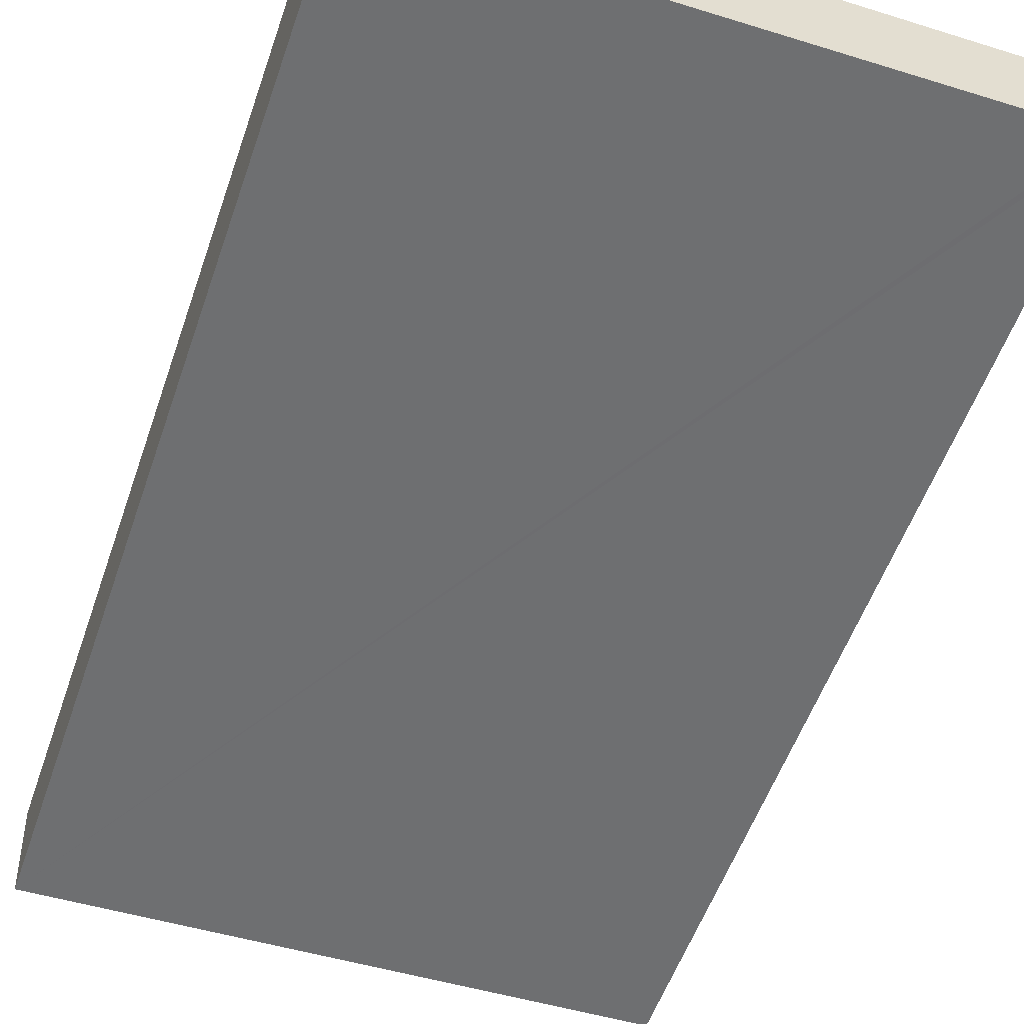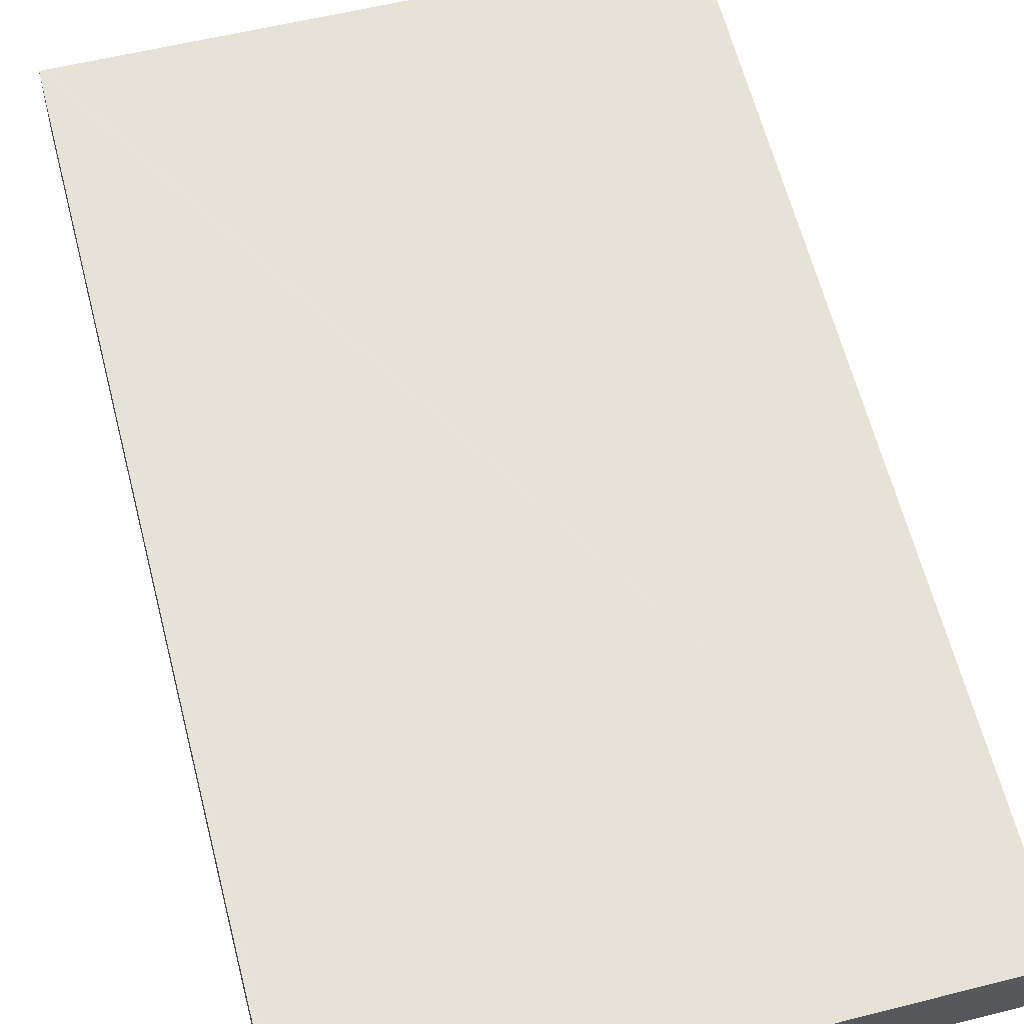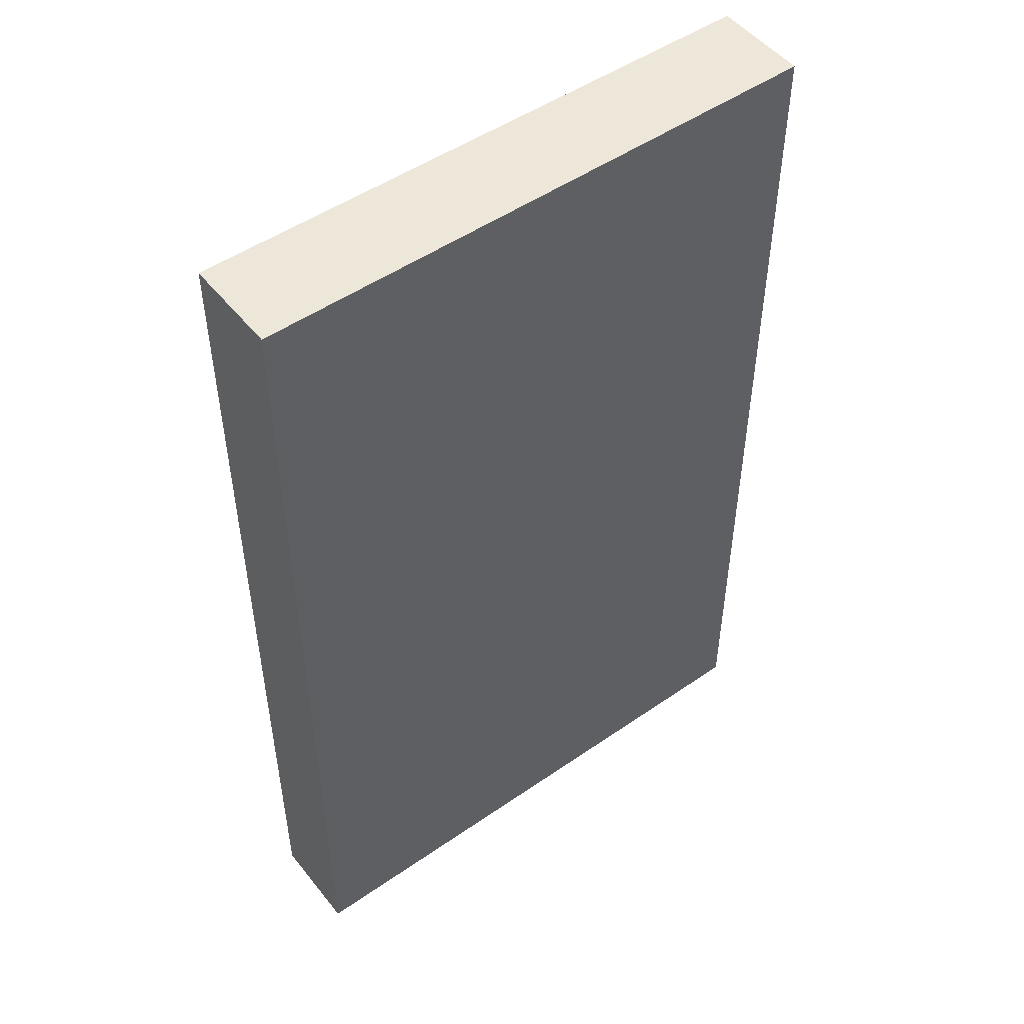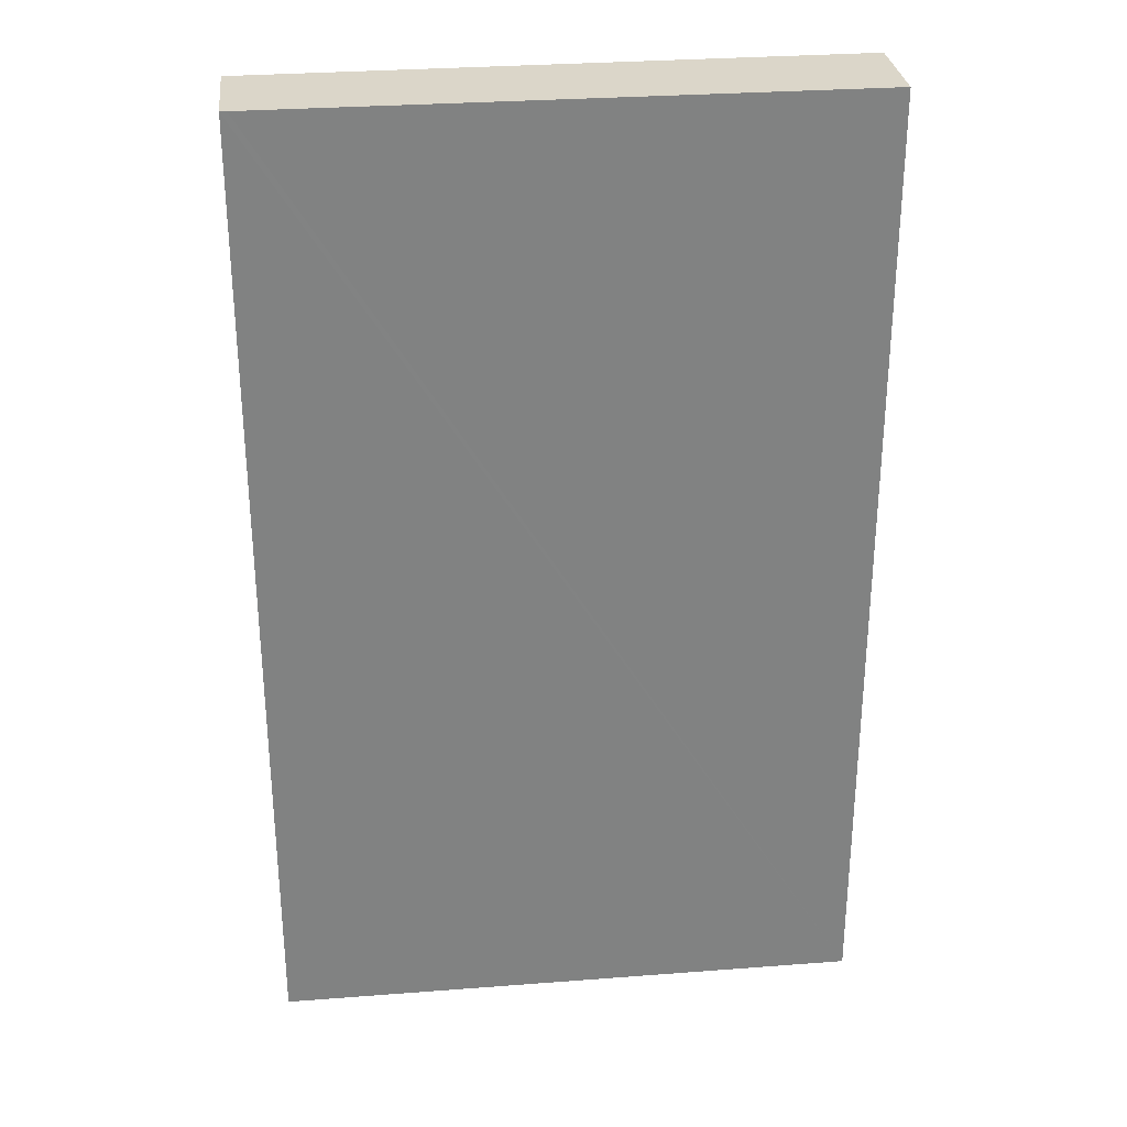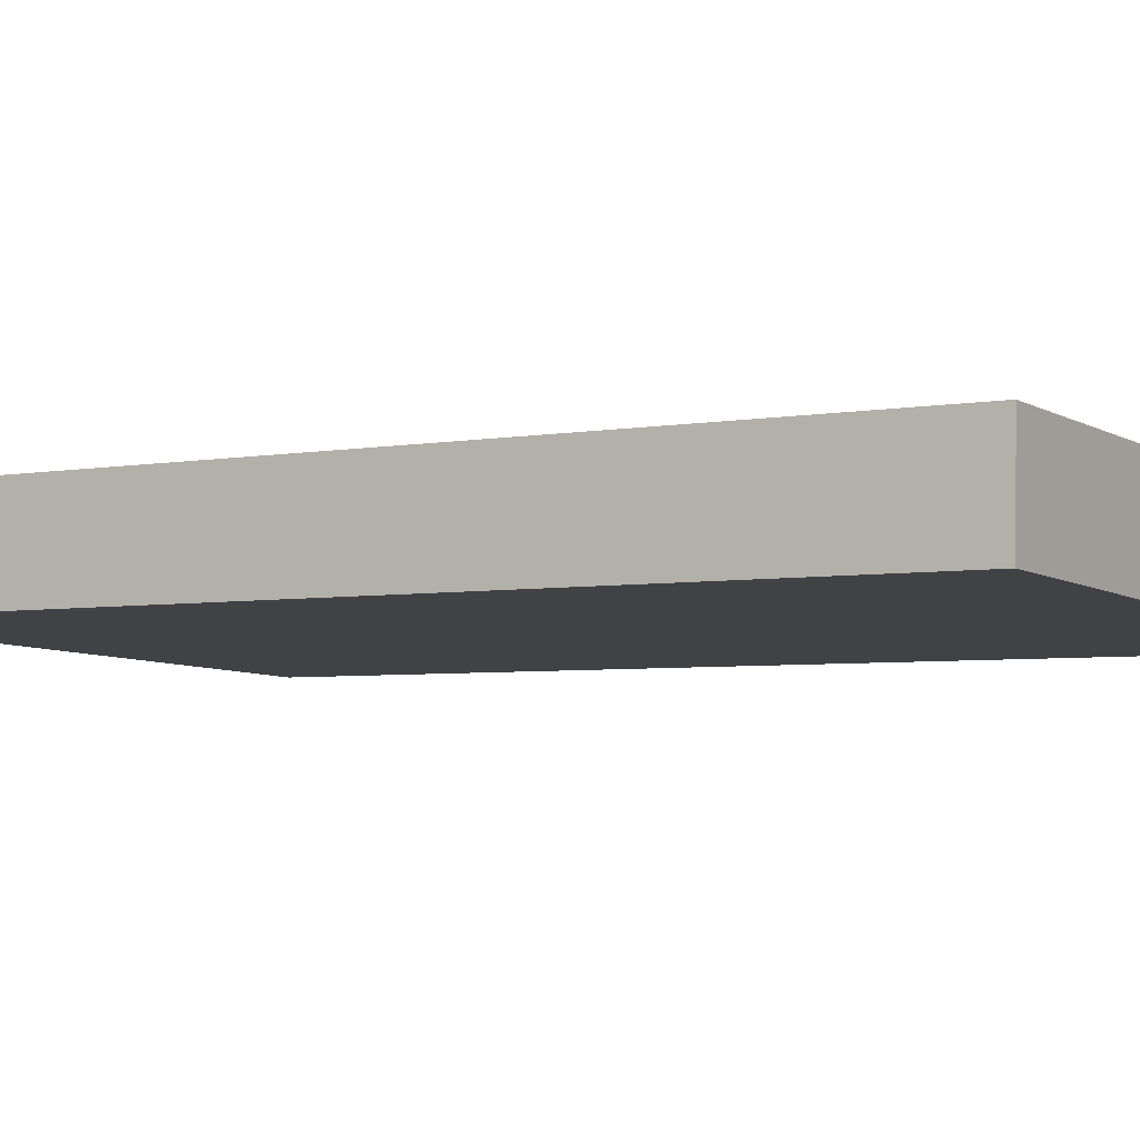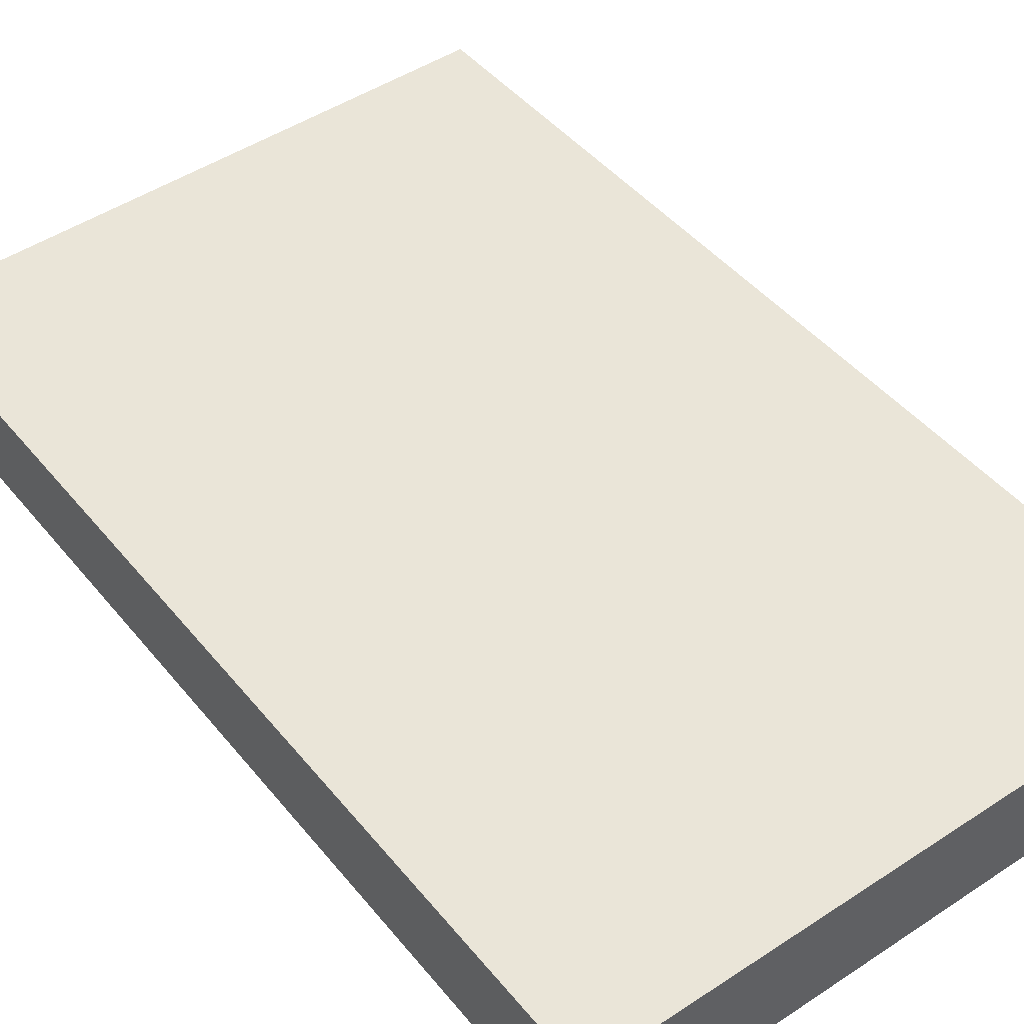
<metadata>
{"format":"obj","ext":"obj","renderer":"f3d","projection":"perspective","resolution":1024,"background":"white","views":[{"elev":-55.0,"azim":161.0,"up":"+Z"},{"elev":64.1,"azim":-14.7,"up":"+Z"},{"elev":50.2,"azim":145.0,"up":"+Y"},{"elev":29.8,"azim":-4.4,"up":"+Y"},{"elev":-4.2,"azim":-57.9,"up":"+Z"},{"elev":44.8,"azim":143.7,"up":"+Z"}]}
</metadata>
<code>
v  0.064 10.09 -0.003
v  6.215 10.09 0.791
v  6.178 10.09 -0.245
v  0.104 10.09 1.003
v  0.036 10.09 1.006
v  0 10.09 6.181e-16
v  6.215 -4.843e-17 0.791
v  6.178 1.5e-17 -0.245
v  0 0 0
v  0.064 1.837e-19 -0.003
v  0.036 -6.16e-17 1.006
v  0.104 -6.142e-17 1.003
g defaultobject
f 1 2 3
f 2 1 4
f 4 1 5
f 5 1 6
f 7 3 2
f 3 7 8
f 8 1 3
f 1 8 6
f 6 8 9
f 9 8 10
f 9 5 6
f 5 9 11
f 4 7 2
f 7 4 5
f 7 5 12
f 12 5 11
f 12 8 7
f 8 12 10
f 10 12 11
f 10 11 9

</code>
